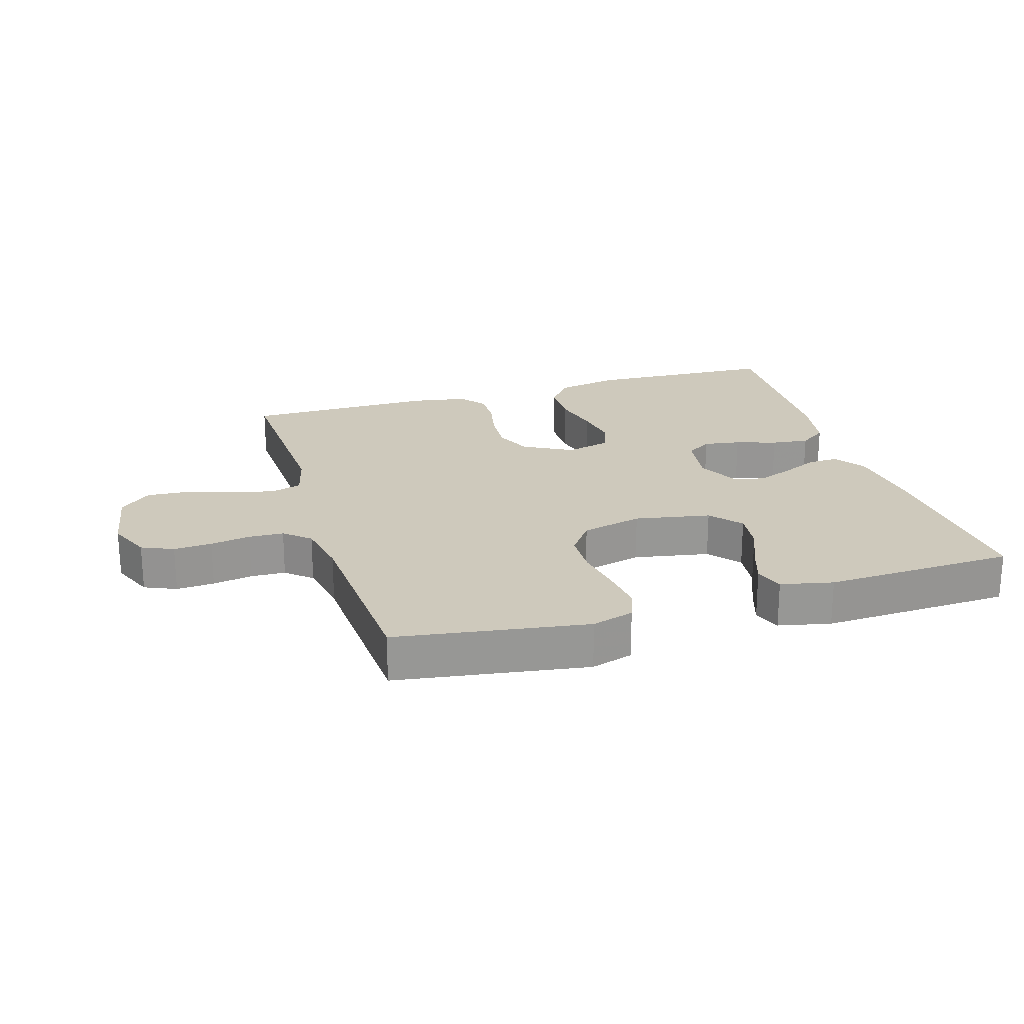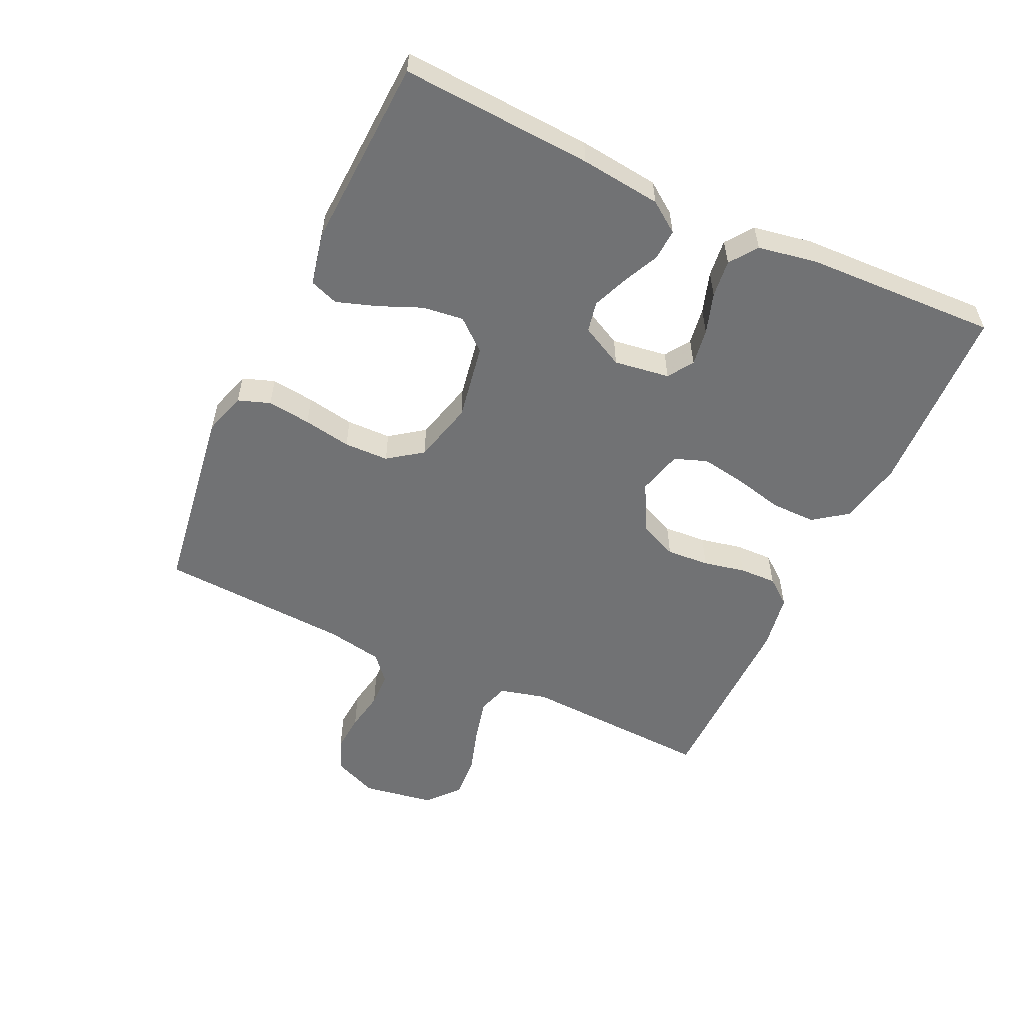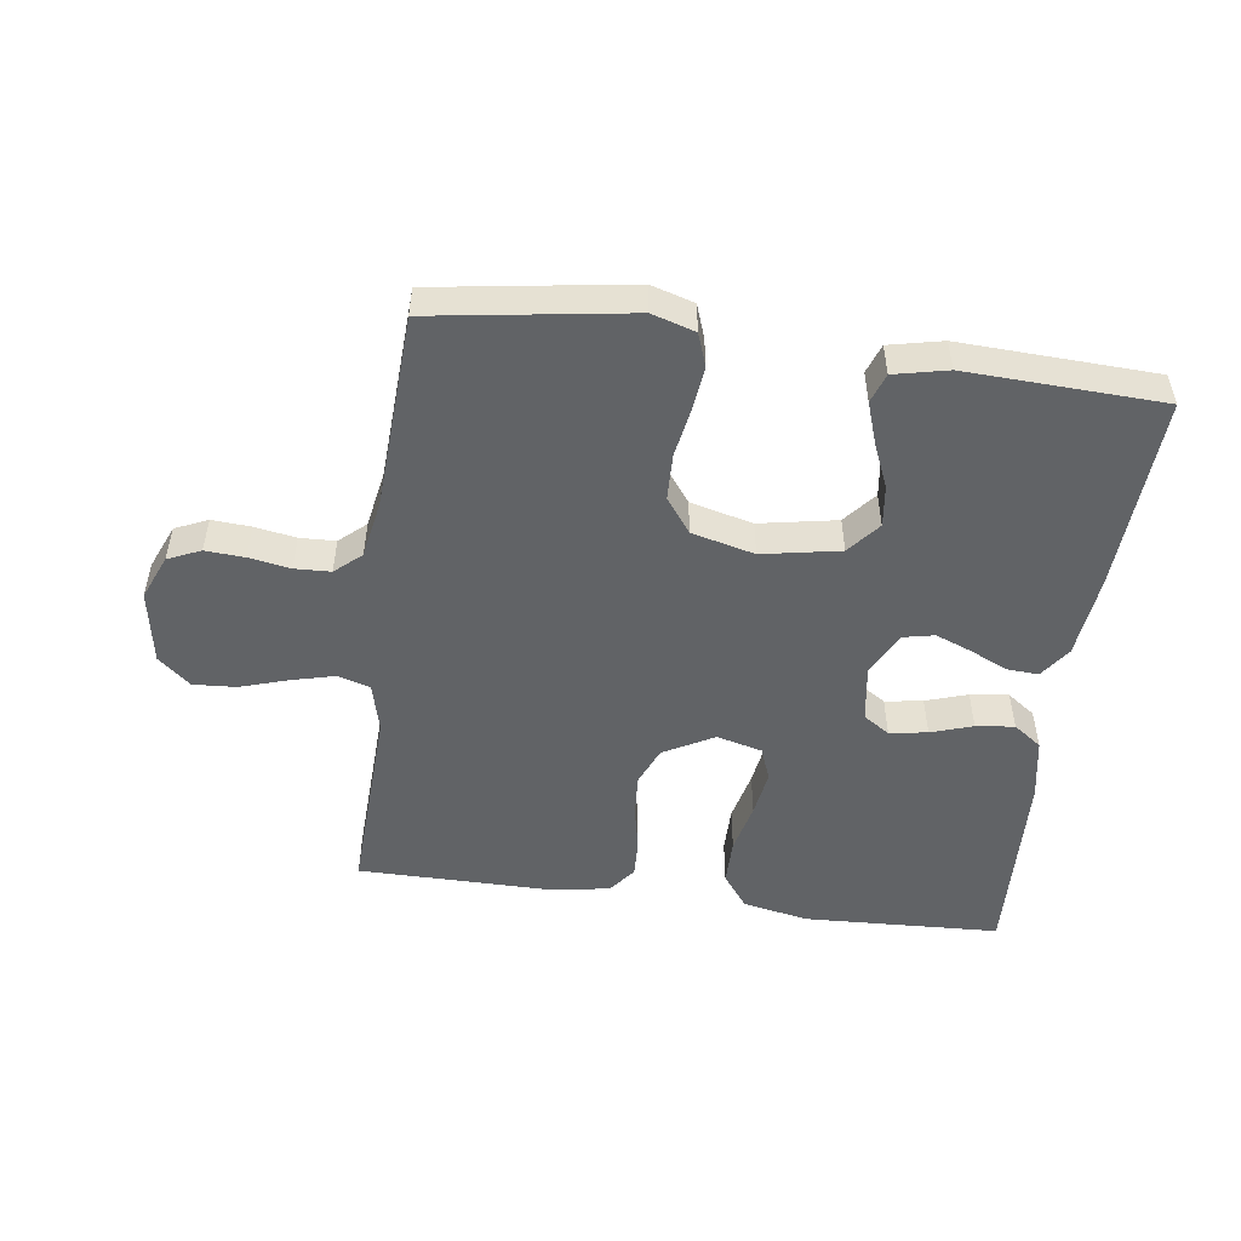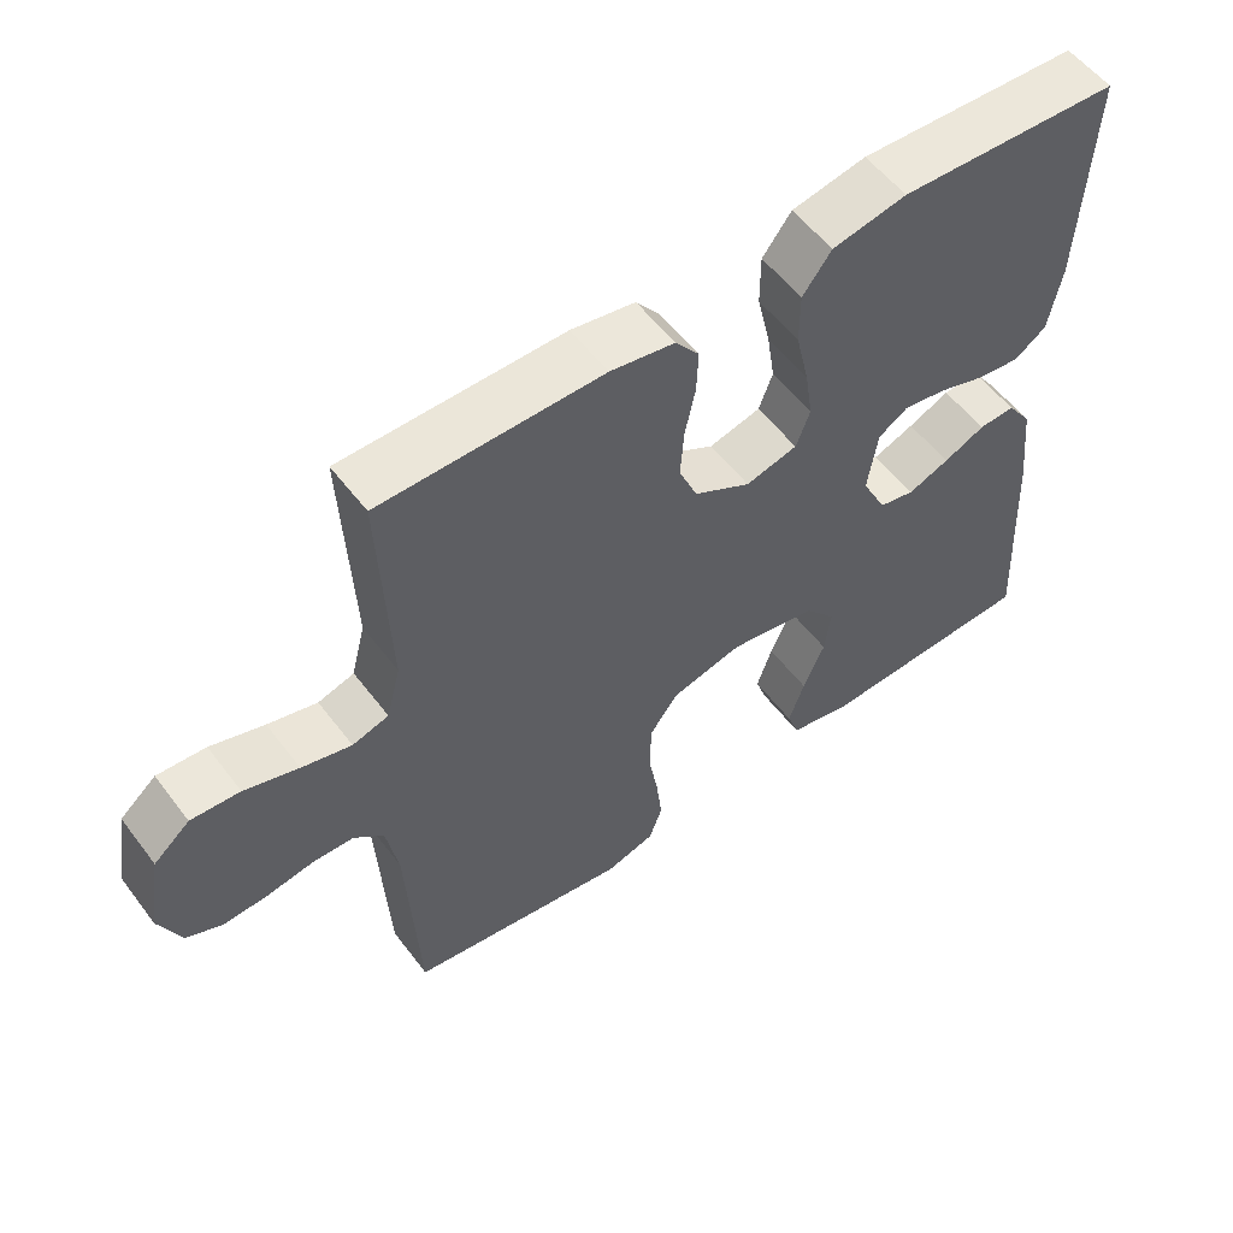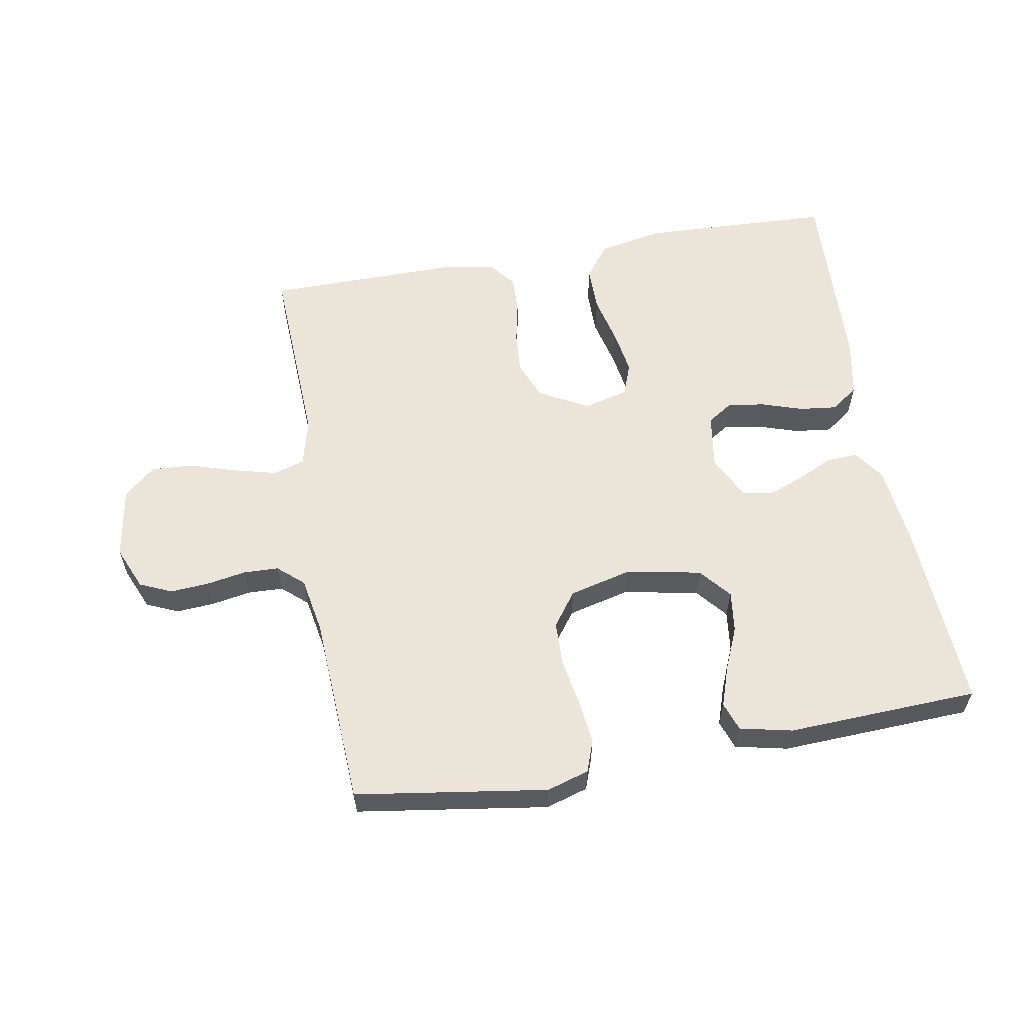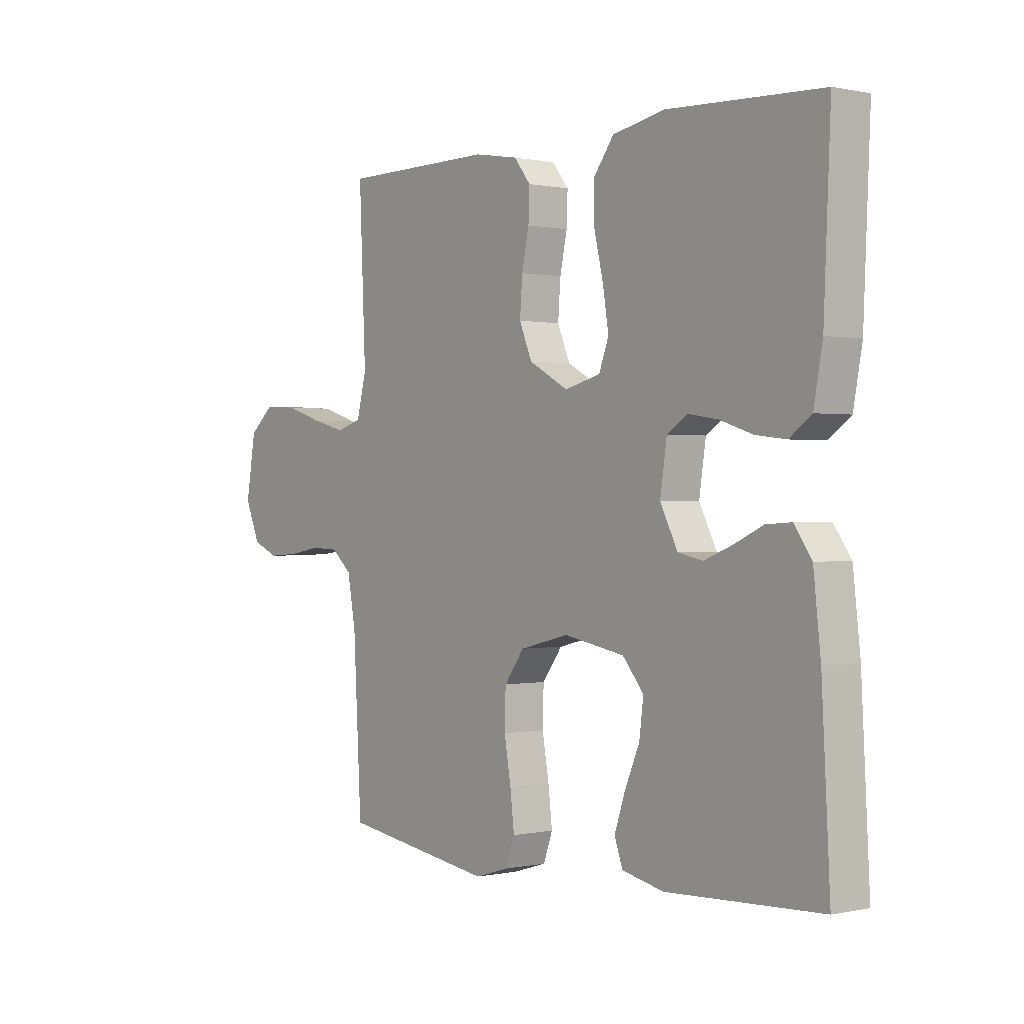
<metadata>
{"format":"obj","ext":"obj","renderer":"f3d","projection":"perspective","resolution":1024,"background":"white","views":[{"elev":22.3,"azim":163.1,"up":"+Y"},{"elev":-55.4,"azim":-115.3,"up":"+Y"},{"elev":-50.8,"azim":172.3,"up":"+Y"},{"elev":55.4,"azim":143.4,"up":"+Z"},{"elev":58.9,"azim":170.0,"up":"+Y"},{"elev":0.3,"azim":-128.4,"up":"+Z"}]}
</metadata>
<code>
v -0.5 0.07 0.5
v -0.2 0.07 0.513
v -0.099 0.07 0.493
v -0.06 0.07 0.441
v -0.06 0.07 0.37
v -0.078 0.07 0.293
v -0.089 0.07 0.223
v -0.07 0.07 0.172
v 0 0.07 0.154
v 0.077 0.07 0.196
v 0.102 0.07 0.255
v 0.097 0.07 0.322
v 0.083 0.07 0.388
v 0.081 0.07 0.446
v 0.113 0.07 0.487
v 0.2 0.07 0.502
v 0.5 0.07 0.5
v 0.487 0.07 0.2
v 0.506 0.07 0.126
v 0.555 0.07 0.111
v 0.622 0.07 0.128
v 0.695 0.07 0.151
v 0.761 0.07 0.155
v 0.81 0.07 0.113
v 0.829 0.07 0
v 0.8 0.07 -0.068
v 0.75 0.07 -0.09
v 0.69 0.07 -0.086
v 0.627 0.07 -0.075
v 0.572 0.07 -0.077
v 0.532 0.07 -0.112
v 0.516 0.07 -0.2
v 0.5 0.07 -0.5
v 0.2 0.07 -0.545
v 0.134 0.07 -0.525
v 0.116 0.07 -0.475
v 0.124 0.07 -0.407
v 0.137 0.07 -0.332
v 0.135 0.07 -0.262
v 0.096 0.07 -0.209
v 0 0.07 -0.185
v -0.119 0.07 -0.207
v -0.16 0.07 -0.256
v -0.152 0.07 -0.32
v -0.123 0.07 -0.388
v -0.102 0.07 -0.45
v -0.118 0.07 -0.495
v -0.2 0.07 -0.513
v -0.5 0.07 -0.5
v -0.484 0.07 -0.2
v -0.47 0.07 -0.074
v -0.436 0.07 -0.026
v -0.387 0.07 -0.029
v -0.331 0.07 -0.055
v -0.275 0.07 -0.077
v -0.227 0.07 -0.067
v -0.193 0.07 0
v -0.206 0.07 0.087
v -0.246 0.07 0.113
v -0.304 0.07 0.104
v -0.368 0.07 0.083
v -0.427 0.07 0.076
v -0.47 0.07 0.107
v -0.487 0.07 0.2
v -0.5 0 0.5
v -0.2 0 0.513
v -0.099 0 0.493
v -0.06 0 0.441
v -0.06 0 0.37
v -0.078 0 0.293
v -0.089 0 0.223
v -0.07 0 0.172
v 0 0 0.154
v 0.077 0 0.196
v 0.102 0 0.255
v 0.097 0 0.322
v 0.083 0 0.388
v 0.081 0 0.446
v 0.113 0 0.487
v 0.2 0 0.502
v 0.5 0 0.5
v 0.487 0 0.2
v 0.506 0 0.126
v 0.555 0 0.111
v 0.622 0 0.128
v 0.695 0 0.151
v 0.761 0 0.155
v 0.81 0 0.113
v 0.829 0 0
v 0.8 0 -0.068
v 0.75 0 -0.09
v 0.69 0 -0.086
v 0.627 0 -0.075
v 0.572 0 -0.077
v 0.532 0 -0.112
v 0.516 0 -0.2
v 0.5 0 -0.5
v 0.2 0 -0.545
v 0.134 0 -0.525
v 0.116 0 -0.475
v 0.124 0 -0.407
v 0.137 0 -0.332
v 0.135 0 -0.262
v 0.096 0 -0.209
v 0 0 -0.185
v -0.119 0 -0.207
v -0.16 0 -0.256
v -0.152 0 -0.32
v -0.123 0 -0.388
v -0.102 0 -0.45
v -0.118 0 -0.495
v -0.2 0 -0.513
v -0.5 0 -0.5
v -0.484 0 -0.2
v -0.47 0 -0.074
v -0.436 0 -0.026
v -0.387 0 -0.029
v -0.331 0 -0.055
v -0.275 0 -0.077
v -0.227 0 -0.067
v -0.193 0 0
v -0.206 0 0.087
v -0.246 0 0.113
v -0.304 0 0.104
v -0.368 0 0.083
v -0.427 0 0.076
v -0.47 0 0.107
v -0.487 0 0.2
f 60 61 62 63
f 59 60 63 64
f 51 52 53 54
f 51 54 55
f 50 51 55
f 49 50 55 56
f 47 48 49 56
f 44 45 46 47
f 35 36 37 38
f 33 34 35 38
f 32 33 38 39
f 31 32 39 40
f 26 27 28 29
f 26 29 30
f 25 26 30
f 24 25 30
f 21 22 23 24
f 20 21 24 30
f 19 20 30 31
f 15 16 17 18
f 12 13 14 15
f 11 12 15 18
f 10 11 18 19
f 3 4 5 6
f 3 6 7
f 2 3 7
f 59 64 1 2
f 58 59 2 7
f 57 58 7 8
f 56 57 8 9
f 44 47 56
f 43 44 56
f 42 43 56 9
f 41 42 9 10
f 31 40 41
f 10 19 31 41
f 127 126 125 124
f 128 127 124 123
f 118 117 116 115
f 119 118 115
f 119 115 114
f 120 119 114 113
f 120 113 112 111
f 111 110 109 108
f 102 101 100 99
f 102 99 98 97
f 103 102 97 96
f 104 103 96 95
f 93 92 91 90
f 94 93 90
f 94 90 89
f 94 89 88
f 88 87 86 85
f 94 88 85 84
f 95 94 84 83
f 82 81 80 79
f 79 78 77 76
f 82 79 76 75
f 83 82 75 74
f 70 69 68 67
f 71 70 67
f 71 67 66
f 66 65 128 123
f 71 66 123 122
f 72 71 122 121
f 73 72 121 120
f 120 111 108
f 120 108 107
f 73 120 107 106
f 74 73 106 105
f 105 104 95
f 105 95 83 74
f 1 65 66 2
f 2 66 67 3
f 3 67 68 4
f 4 68 69 5
f 5 69 70 6
f 6 70 71 7
f 7 71 72 8
f 8 72 73 9
f 9 73 74 10
f 10 74 75 11
f 11 75 76 12
f 12 76 77 13
f 13 77 78 14
f 14 78 79 15
f 15 79 80 16
f 16 80 81 17
f 17 81 82 18
f 18 82 83 19
f 19 83 84 20
f 20 84 85 21
f 21 85 86 22
f 22 86 87 23
f 23 87 88 24
f 24 88 89 25
f 25 89 90 26
f 26 90 91 27
f 27 91 92 28
f 28 92 93 29
f 29 93 94 30
f 30 94 95 31
f 31 95 96 32
f 32 96 97 33
f 33 97 98 34
f 34 98 99 35
f 35 99 100 36
f 36 100 101 37
f 37 101 102 38
f 38 102 103 39
f 39 103 104 40
f 40 104 105 41
f 41 105 106 42
f 42 106 107 43
f 43 107 108 44
f 44 108 109 45
f 45 109 110 46
f 46 110 111 47
f 47 111 112 48
f 48 112 113 49
f 49 113 114 50
f 50 114 115 51
f 51 115 116 52
f 52 116 117 53
f 53 117 118 54
f 54 118 119 55
f 55 119 120 56
f 56 120 121 57
f 57 121 122 58
f 58 122 123 59
f 59 123 124 60
f 60 124 125 61
f 61 125 126 62
f 62 126 127 63
f 63 127 128 64
f 64 128 65 1

</code>
